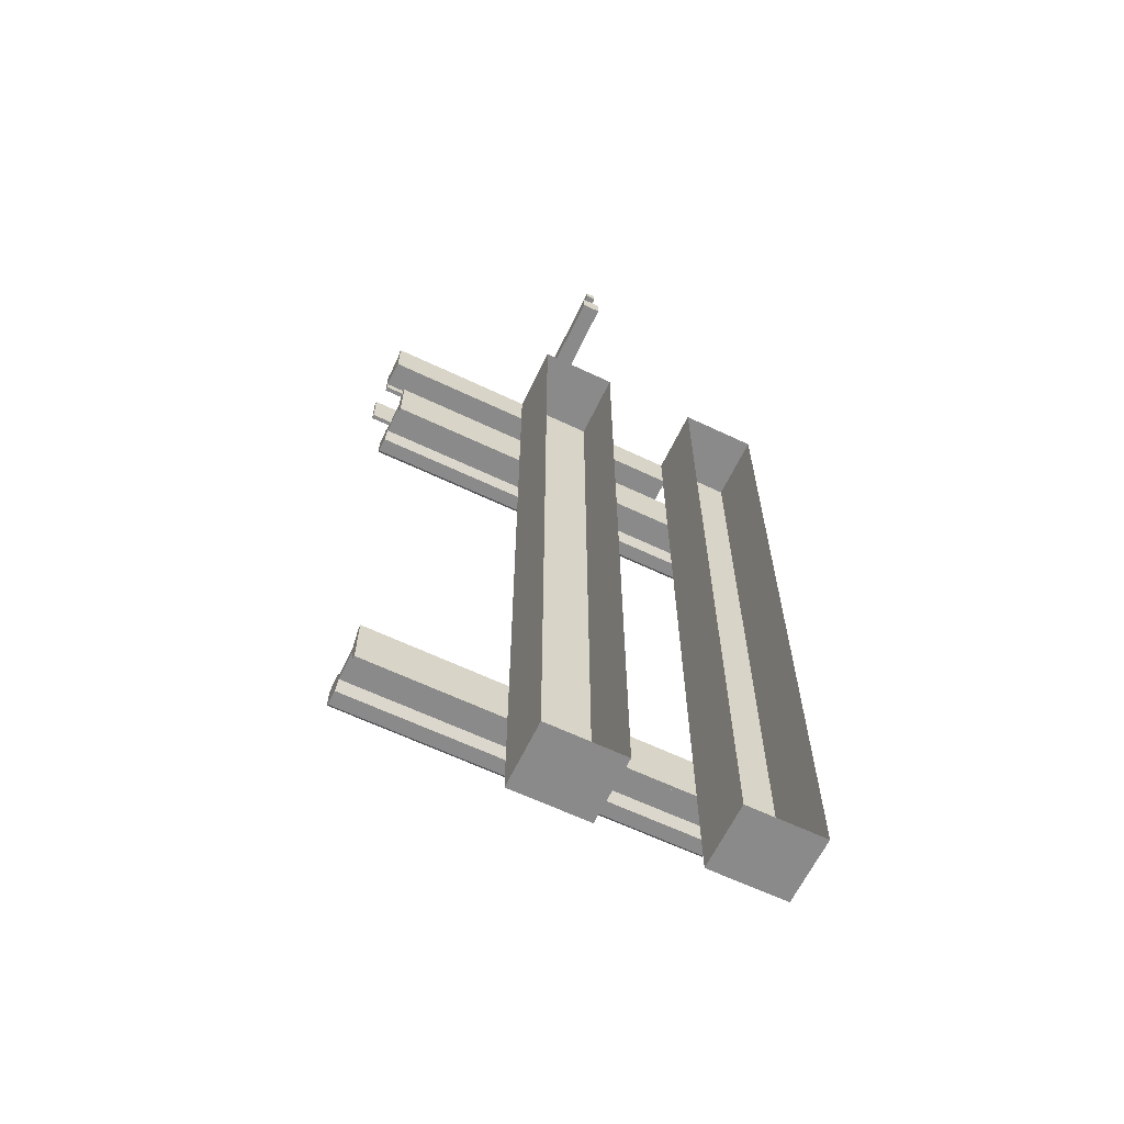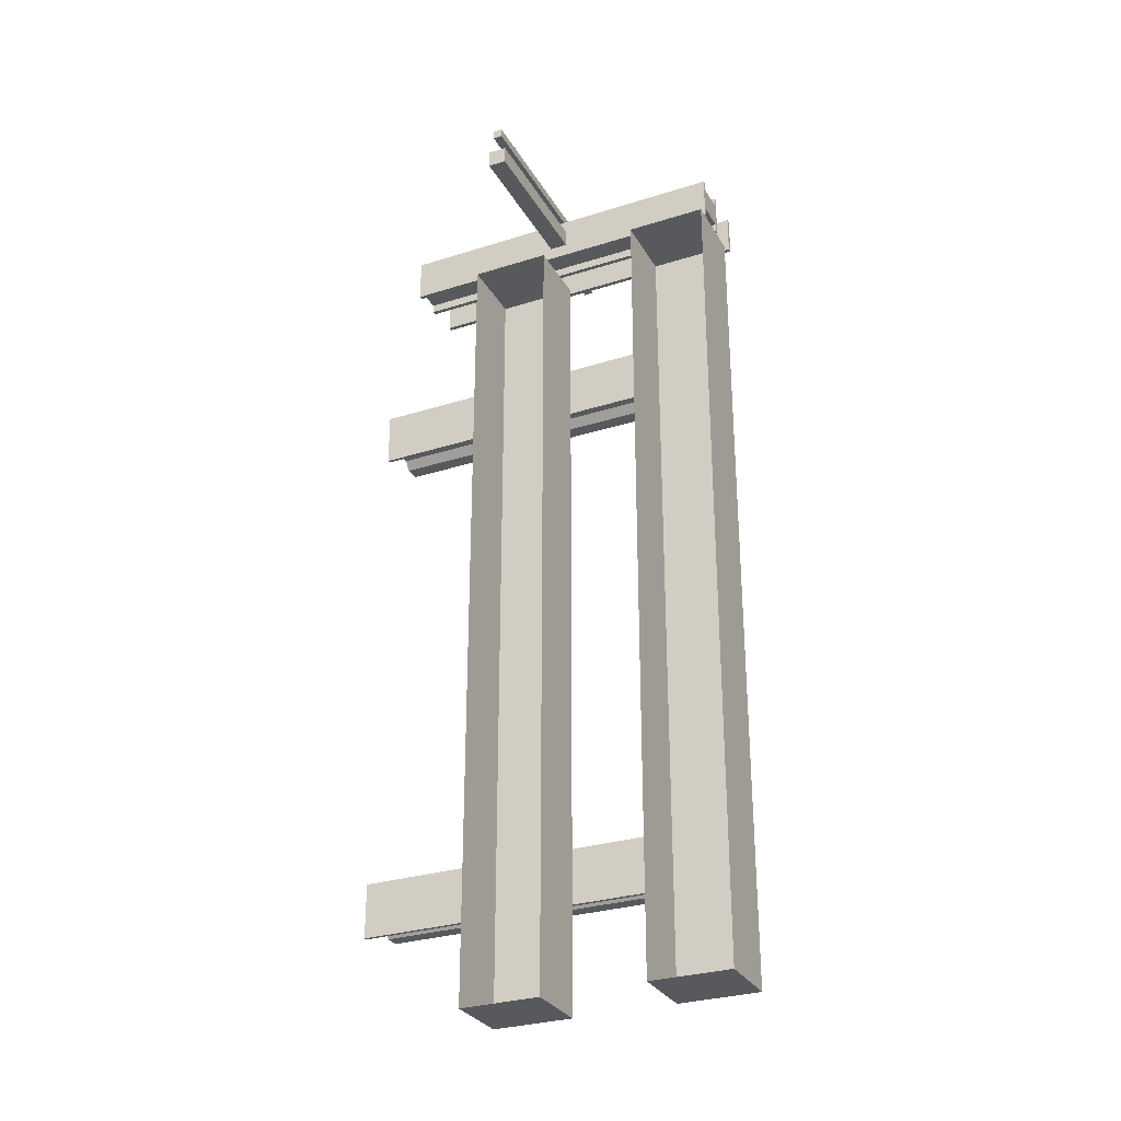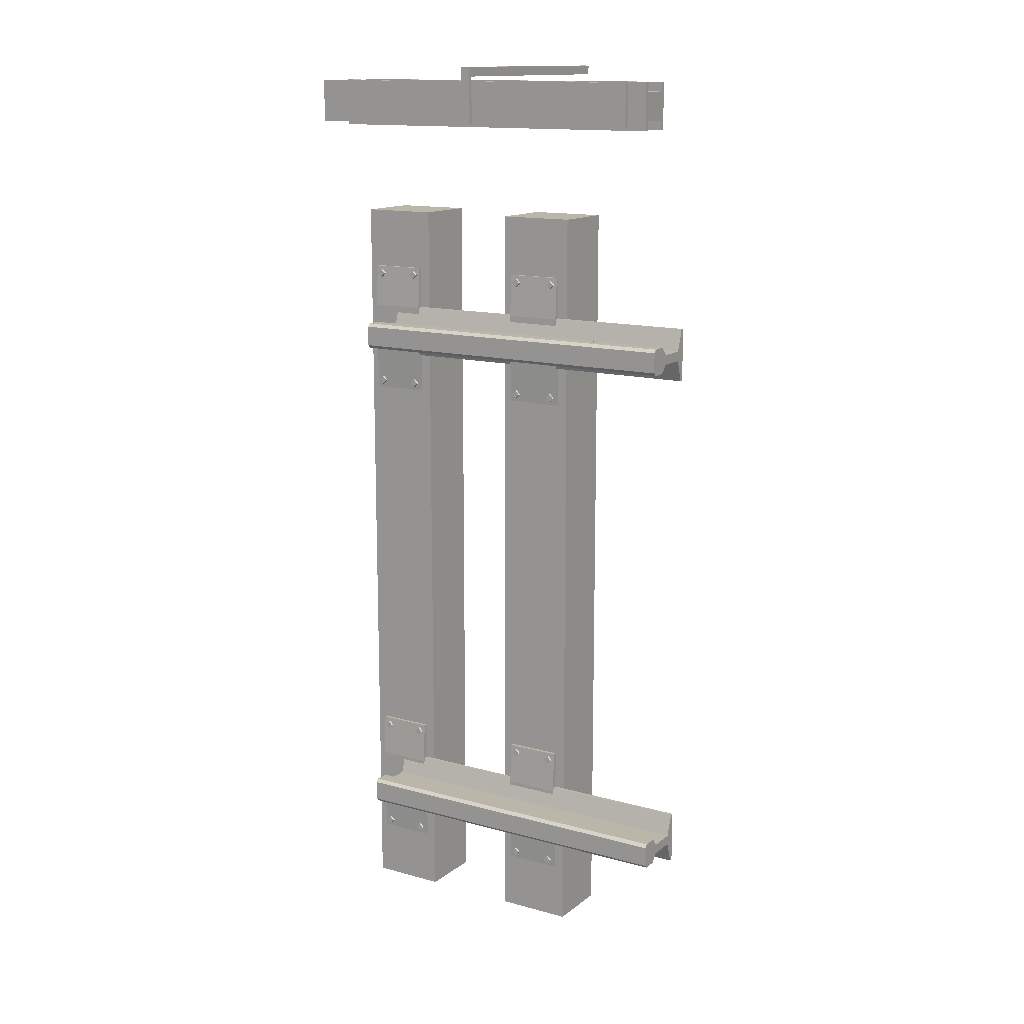
<metadata>
{"format":"obj","ext":"obj","renderer":"f3d","projection":"perspective","resolution":1024,"background":"white","views":[{"elev":-63.5,"azim":-25.6,"up":"+Z"},{"elev":-29.8,"azim":24.9,"up":"+Z"},{"elev":13.9,"azim":-148.3,"up":"+Z"}]}
</metadata>
<code>
o RAIL_LEFT_Cube.002
v -0.5005 0.3183 0.7936
v -0.5005 0.3183 0.7176
v 0.4995 0.3183 0.7936
v 0.4995 0.3183 0.7176
v -0.5005 0.2983 0.7416
v -0.5005 0.2983 0.7696
v 0.4995 0.2983 0.7416
v 0.4995 0.2983 0.7696
v -0.5005 0.2203 0.7416
v -0.5005 0.2203 0.7696
v 0.4995 0.2203 0.7416
v 0.4995 0.2203 0.7696
v -0.5005 0.2003 0.6796
v -0.5005 0.2003 0.8316
v 0.4995 0.2003 0.6796
v 0.4995 0.2003 0.8316
v -0.5005 0.1903 0.6796
v -0.5005 0.1903 0.8316
v 0.4995 0.1903 0.6796
v 0.4995 0.1903 0.8316
v -0.5005 0.3593 0.7936
v -0.5005 0.3683 0.7846
v -0.5005 0.3683 0.7266
v -0.5005 0.3593 0.7176
v 0.4995 0.3683 0.7846
v 0.4995 0.3593 0.7936
v 0.4995 0.3593 0.7176
v 0.4995 0.3683 0.7266
v -0.5005 0.3683 0.7266
v -0.5005 0.3593 0.7176
v 0.4995 0.3593 0.7176
v 0.4995 0.3683 0.7266
f 23 25 28
f 25 26 3
f 23 24 2
f 1 8 3
f 24 4 2
f 8 11 7
f 4 5 2
f 2 6 1
f 3 7 4
f 10 16 12
f 5 10 6
f 6 12 8
f 7 9 5
f 16 19 15
f 11 13 9
f 12 15 11
f 9 14 10
f 19 18 17
f 13 18 14
f 14 20 16
f 15 17 13
f 22 26 25
f 26 1 3
f 32 30 29
f 23 22 25
f 3 4 28
f 4 27 28
f 28 25 3
f 2 1 22
f 1 21 22
f 22 23 2
f 1 6 8
f 24 27 4
f 8 12 11
f 4 7 5
f 2 5 6
f 3 8 7
f 10 14 16
f 5 9 10
f 6 10 12
f 7 11 9
f 16 20 19
f 11 15 13
f 12 16 15
f 9 13 14
f 19 20 18
f 13 17 18
f 14 18 20
f 15 19 17
f 22 21 26
f 26 21 1
f 32 31 30
o RAIL_BASE.005_Cube.003
v -0.08 0.19 0.69
v -0.08 0.207 0.69
v 0.08 0.19 0.69
v 0.08 0.207 0.69
v -0.08 0.2 0.566
v -0.08 0.19 0.566
v 0.08 0.19 0.566
v 0.08 0.2 0.566
v -0.08 0.19 0.76
v -0.08 0.207 0.76
v -0.08 0.19 0.83
v -0.08 0.207 0.83
v 0.08 0.19 0.76
v 0.08 0.207 0.76
v 0.08 0.19 0.83
v 0.08 0.207 0.83
v -0.08 0.2 0.954
v -0.08 0.19 0.954
v 0.08 0.19 0.954
v 0.08 0.2 0.954
v 0.42 0.19 0.69
v 0.42 0.207 0.69
v 0.58 0.19 0.69
v 0.58 0.207 0.69
v 0.42 0.2 0.566
v 0.42 0.19 0.566
v 0.58 0.19 0.566
v 0.58 0.2 0.566
v 0.42 0.19 0.76
v 0.42 0.207 0.76
v 0.42 0.19 0.83
v 0.42 0.207 0.83
v 0.58 0.19 0.76
v 0.58 0.207 0.76
v 0.58 0.19 0.83
v 0.58 0.207 0.83
v 0.42 0.2 0.954
v 0.42 0.19 0.954
v 0.58 0.19 0.954
v 0.58 0.2 0.954
v -0.06 0.1985 0.92
v -0.06 0.2085 0.92
v -0.048 0.1985 0.932
v -0.048 0.2085 0.932
v -0.06 0.1985 0.944
v -0.06 0.2085 0.944
v -0.072 0.1985 0.932
v -0.072 0.2085 0.932
v 0.06 0.1985 0.92
v 0.06 0.2085 0.92
v 0.072 0.1985 0.932
v 0.072 0.2085 0.932
v 0.06 0.1985 0.944
v 0.06 0.2085 0.944
v 0.048 0.1985 0.932
v 0.048 0.2085 0.932
v -0.06 0.1985 0.6
v -0.06 0.2085 0.6
v -0.048 0.1985 0.588
v -0.048 0.2085 0.588
v -0.06 0.1985 0.576
v -0.06 0.2085 0.576
v -0.072 0.1985 0.588
v -0.072 0.2085 0.588
v 0.06 0.1985 0.6
v 0.06 0.2085 0.6
v 0.072 0.1985 0.588
v 0.072 0.2085 0.588
v 0.06 0.1985 0.576
v 0.06 0.2085 0.576
v 0.048 0.1985 0.588
v 0.048 0.2085 0.588
v 0.44 0.1985 0.92
v 0.44 0.2085 0.92
v 0.452 0.1985 0.932
v 0.452 0.2085 0.932
v 0.44 0.1985 0.944
v 0.44 0.2085 0.944
v 0.428 0.1985 0.932
v 0.428 0.2085 0.932
v 0.56 0.1985 0.92
v 0.56 0.2085 0.92
v 0.572 0.1985 0.932
v 0.572 0.2085 0.932
v 0.56 0.1985 0.944
v 0.56 0.2085 0.944
v 0.548 0.1985 0.932
v 0.548 0.2085 0.932
v 0.44 0.1985 0.6
v 0.44 0.2085 0.6
v 0.452 0.1985 0.588
v 0.452 0.2085 0.588
v 0.44 0.1985 0.576
v 0.44 0.2085 0.576
v 0.428 0.1985 0.588
v 0.428 0.2085 0.588
v 0.56 0.1985 0.6
v 0.56 0.2085 0.6
v 0.572 0.1985 0.588
v 0.572 0.2085 0.588
v 0.56 0.1985 0.576
v 0.56 0.2085 0.576
v 0.548 0.1985 0.588
v 0.548 0.2085 0.588
v -0.08 0.19 -0.69
v -0.08 0.207 -0.69
v 0.08 0.19 -0.69
v 0.08 0.207 -0.69
v -0.08 0.2 -0.566
v -0.08 0.19 -0.566
v 0.08 0.19 -0.566
v 0.08 0.2 -0.566
v -0.08 0.19 -0.76
v -0.08 0.207 -0.76
v -0.08 0.19 -0.83
v -0.08 0.207 -0.83
v 0.08 0.19 -0.76
v 0.08 0.207 -0.76
v 0.08 0.19 -0.83
v 0.08 0.207 -0.83
v -0.08 0.2 -0.954
v -0.08 0.19 -0.954
v 0.08 0.19 -0.954
v 0.08 0.2 -0.954
v 0.42 0.19 -0.69
v 0.42 0.207 -0.69
v 0.58 0.19 -0.69
v 0.58 0.207 -0.69
v 0.42 0.2 -0.566
v 0.42 0.19 -0.566
v 0.58 0.19 -0.566
v 0.58 0.2 -0.566
v 0.42 0.19 -0.76
v 0.42 0.207 -0.76
v 0.42 0.19 -0.83
v 0.42 0.207 -0.83
v 0.58 0.19 -0.76
v 0.58 0.207 -0.76
v 0.58 0.19 -0.83
v 0.58 0.207 -0.83
v 0.42 0.2 -0.954
v 0.42 0.19 -0.954
v 0.58 0.19 -0.954
v 0.58 0.2 -0.954
v -0.06 0.1985 -0.92
v -0.06 0.2085 -0.92
v -0.048 0.1985 -0.932
v -0.048 0.2085 -0.932
v -0.06 0.1985 -0.944
v -0.06 0.2085 -0.944
v -0.072 0.1985 -0.932
v -0.072 0.2085 -0.932
v 0.06 0.1985 -0.92
v 0.06 0.2085 -0.92
v 0.072 0.1985 -0.932
v 0.072 0.2085 -0.932
v 0.06 0.1985 -0.944
v 0.06 0.2085 -0.944
v 0.048 0.1985 -0.932
v 0.048 0.2085 -0.932
v -0.06 0.1985 -0.6
v -0.06 0.2085 -0.6
v -0.048 0.1985 -0.588
v -0.048 0.2085 -0.588
v -0.06 0.1985 -0.576
v -0.06 0.2085 -0.576
v -0.072 0.1985 -0.588
v -0.072 0.2085 -0.588
v 0.06 0.1985 -0.6
v 0.06 0.2085 -0.6
v 0.072 0.1985 -0.588
v 0.072 0.2085 -0.588
v 0.06 0.1985 -0.576
v 0.06 0.2085 -0.576
v 0.048 0.1985 -0.588
v 0.048 0.2085 -0.588
v 0.44 0.1985 -0.92
v 0.44 0.2085 -0.92
v 0.452 0.1985 -0.932
v 0.452 0.2085 -0.932
v 0.44 0.1985 -0.944
v 0.44 0.2085 -0.944
v 0.428 0.1985 -0.932
v 0.428 0.2085 -0.932
v 0.56 0.1985 -0.92
v 0.56 0.2085 -0.92
v 0.572 0.1985 -0.932
v 0.572 0.2085 -0.932
v 0.56 0.1985 -0.944
v 0.56 0.2085 -0.944
v 0.548 0.1985 -0.932
v 0.548 0.2085 -0.932
v 0.44 0.1985 -0.6
v 0.44 0.2085 -0.6
v 0.452 0.1985 -0.588
v 0.452 0.2085 -0.588
v 0.44 0.1985 -0.576
v 0.44 0.2085 -0.576
v 0.428 0.1985 -0.588
v 0.428 0.2085 -0.588
v 0.56 0.1985 -0.6
v 0.56 0.2085 -0.6
v 0.572 0.1985 -0.588
v 0.572 0.2085 -0.588
v 0.56 0.1985 -0.576
v 0.56 0.2085 -0.576
v 0.548 0.1985 -0.588
v 0.548 0.2085 -0.588
f 42 33 41
f 36 37 34
f 36 45 35
f 35 41 33
f 34 46 36
f 37 39 38
f 33 37 38
f 35 40 36
f 33 39 35
f 43 42 41
f 49 48 44
f 45 48 47
f 41 46 45
f 41 47 43
f 46 44 48
f 51 49 50
f 43 49 44
f 52 47 48
f 51 43 47
f 62 53 61
f 56 57 54
f 56 65 55
f 55 61 53
f 54 66 56
f 57 59 58
f 53 57 58
f 55 60 56
f 53 59 55
f 63 62 61
f 69 68 64
f 65 68 67
f 61 66 65
f 61 67 63
f 66 64 68
f 71 69 70
f 63 69 64
f 72 67 68
f 71 63 67
f 74 75 73
f 76 77 75
f 74 78 76
f 78 79 77
f 80 73 79
f 73 77 79
f 82 83 81
f 84 85 83
f 82 86 84
f 86 87 85
f 88 81 87
f 81 85 87
f 91 90 89
f 93 92 91
f 94 90 92
f 95 94 93
f 89 96 95
f 89 93 91
f 99 98 97
f 101 100 99
f 102 98 100
f 103 102 101
f 97 104 103
f 103 99 97
f 106 107 105
f 108 109 107
f 108 112 110
f 110 111 109
f 112 105 111
f 107 111 105
f 114 115 113
f 116 117 115
f 114 118 116
f 118 119 117
f 120 113 119
f 113 117 119
f 123 122 121
f 125 124 123
f 124 128 122
f 127 126 125
f 121 128 127
f 127 123 121
f 131 130 129
f 133 132 131
f 134 130 132
f 135 134 133
f 129 136 135
f 129 133 131
f 137 146 145
f 141 140 138
f 149 140 139
f 145 139 137
f 150 138 140
f 143 141 142
f 137 141 138
f 144 139 140
f 143 137 139
f 146 147 145
f 152 153 148
f 152 149 151
f 150 145 149
f 151 145 147
f 148 150 152
f 153 155 154
f 147 153 154
f 151 156 152
f 147 155 151
f 157 166 165
f 161 160 158
f 169 160 159
f 165 159 157
f 170 158 160
f 163 161 162
f 157 161 158
f 164 159 160
f 163 157 159
f 166 167 165
f 172 173 168
f 172 169 171
f 170 165 169
f 171 165 167
f 168 170 172
f 173 175 174
f 167 173 174
f 171 176 172
f 167 175 171
f 179 178 177
f 181 180 179
f 182 178 180
f 183 182 181
f 177 184 183
f 177 181 179
f 187 186 185
f 189 188 187
f 190 186 188
f 191 190 189
f 185 192 191
f 191 187 185
f 194 195 193
f 196 197 195
f 194 198 196
f 198 199 197
f 200 193 199
f 193 197 199
f 202 203 201
f 204 205 203
f 202 206 204
f 206 207 205
f 208 201 207
f 201 205 207
f 211 210 209
f 213 212 211
f 212 216 210
f 215 214 213
f 209 216 215
f 215 211 209
f 219 218 217
f 221 220 219
f 222 218 220
f 223 222 221
f 217 224 223
f 217 221 219
f 226 227 225
f 228 229 227
f 228 232 230
f 230 231 229
f 232 225 231
f 227 231 225
f 234 235 233
f 236 237 235
f 234 238 236
f 238 239 237
f 240 233 239
f 233 237 239
f 42 34 33
f 36 40 37
f 36 46 45
f 35 45 41
f 34 42 46
f 37 40 39
f 33 34 37
f 35 39 40
f 33 38 39
f 43 44 42
f 49 52 48
f 45 46 48
f 41 42 46
f 41 45 47
f 46 42 44
f 51 52 49
f 43 50 49
f 52 51 47
f 51 50 43
f 62 54 53
f 56 60 57
f 56 66 65
f 55 65 61
f 54 62 66
f 57 60 59
f 53 54 57
f 55 59 60
f 53 58 59
f 63 64 62
f 69 72 68
f 65 66 68
f 61 62 66
f 61 65 67
f 66 62 64
f 71 72 69
f 63 70 69
f 72 71 67
f 71 70 63
f 74 76 75
f 76 78 77
f 74 80 78
f 78 80 79
f 80 74 73
f 73 75 77
f 82 84 83
f 84 86 85
f 82 88 86
f 86 88 87
f 88 82 81
f 81 83 85
f 91 92 90
f 93 94 92
f 94 96 90
f 95 96 94
f 89 90 96
f 89 95 93
f 99 100 98
f 101 102 100
f 102 104 98
f 103 104 102
f 97 98 104
f 103 101 99
f 106 108 107
f 108 110 109
f 108 106 112
f 110 112 111
f 112 106 105
f 107 109 111
f 114 116 115
f 116 118 117
f 114 120 118
f 118 120 119
f 120 114 113
f 113 115 117
f 123 124 122
f 125 126 124
f 124 126 128
f 127 128 126
f 121 122 128
f 127 125 123
f 131 132 130
f 133 134 132
f 134 136 130
f 135 136 134
f 129 130 136
f 129 135 133
f 137 138 146
f 141 144 140
f 149 150 140
f 145 149 139
f 150 146 138
f 143 144 141
f 137 142 141
f 144 143 139
f 143 142 137
f 146 148 147
f 152 156 153
f 152 150 149
f 150 146 145
f 151 149 145
f 148 146 150
f 153 156 155
f 147 148 153
f 151 155 156
f 147 154 155
f 157 158 166
f 161 164 160
f 169 170 160
f 165 169 159
f 170 166 158
f 163 164 161
f 157 162 161
f 164 163 159
f 163 162 157
f 166 168 167
f 172 176 173
f 172 170 169
f 170 166 165
f 171 169 165
f 168 166 170
f 173 176 175
f 167 168 173
f 171 175 176
f 167 174 175
f 179 180 178
f 181 182 180
f 182 184 178
f 183 184 182
f 177 178 184
f 177 183 181
f 187 188 186
f 189 190 188
f 190 192 186
f 191 192 190
f 185 186 192
f 191 189 187
f 194 196 195
f 196 198 197
f 194 200 198
f 198 200 199
f 200 194 193
f 193 195 197
f 202 204 203
f 204 206 205
f 202 208 206
f 206 208 207
f 208 202 201
f 201 203 205
f 211 212 210
f 213 214 212
f 212 214 216
f 215 216 214
f 209 210 216
f 215 213 211
f 219 220 218
f 221 222 220
f 222 224 218
f 223 224 222
f 217 218 224
f 217 223 221
f 226 228 227
f 228 230 229
f 228 226 232
f 230 232 231
f 232 226 225
f 227 229 231
f 234 236 235
f 236 238 237
f 234 240 238
f 238 240 239
f 240 234 233
f 233 235 237
o RAIL_BASE.003_RAIL_BASE.006
v -0.11 -0 1.128
v -0.11 0.19 1.128
v -0.11 0 -1.128
v -0.11 0.19 -1.128
v 0.39 -0 1.128
v 0.39 0.19 1.128
v 0.39 0 -1.128
v 0.39 0.19 -1.128
v 0.11 -0 1.128
v 0.11 0.19 1.128
v 0.11 0 -1.128
v 0.11 0.19 -1.128
v 0.11 0.19 0
v 0.11 -0 -0
v 0.61 -0 1.128
v 0.61 0.19 1.128
v 0.61 0 -1.128
v 0.61 0.19 -1.128
v 0.61 0.19 0
v 0.61 -0 -0
f 244 241 242
f 248 245 246
f 254 250 249
f 252 254 251
f 260 256 255
f 258 260 257
f 244 243 241
f 248 247 245
f 254 253 250
f 252 253 254
f 260 259 256
f 258 259 260
o RAIL_BASE.002_RAIL_BASE.007
v 0.39 0.19 1.128
v 0.61 0.19 1.128
v 0.39 0.19 -1.128
v 0.61 0.19 -1.128
v 0.61 0.19 0
v 0.39 -0 1.128
v 0.39 0.19 1.128
v 0.61 -0 1.128
v 0.61 0.19 1.128
v 0.39 0 -1.128
v 0.39 0.19 -1.128
v 0.61 0 -1.128
v 0.61 0.19 -1.128
f 261 262 265
f 269 266 268
f 270 273 272
f 265 264 263
f 263 261 265
f 269 267 266
f 270 271 273
o RAIL_BASE.004_RAIL_BASE.008
v -0.11 0.19 1.128
v 0.11 0.19 1.128
v -0.11 0.19 -1.128
v 0.11 0.19 -1.128
v 0.11 0.19 0
v -0.11 -0 1.128
v -0.11 0.19 1.128
v 0.11 -0 1.128
v 0.11 0.19 1.128
v -0.11 0 -1.128
v -0.11 0.19 -1.128
v 0.11 0 -1.128
v 0.11 0.19 -1.128
f 274 275 278
f 282 279 281
f 283 286 285
f 278 277 276
f 276 274 278
f 282 280 279
f 283 284 286
o RAIL_RIGHT_Cube.010
v -0.5005 0.3183 -0.7936
v -0.5005 0.3183 -0.7176
v 0.4995 0.3183 -0.7936
v 0.4995 0.3183 -0.7176
v -0.5005 0.2983 -0.7416
v -0.5005 0.2983 -0.7696
v 0.4995 0.2983 -0.7416
v 0.4995 0.2983 -0.7696
v -0.5005 0.2203 -0.7416
v -0.5005 0.2203 -0.7696
v 0.4995 0.2203 -0.7416
v 0.4995 0.2203 -0.7696
v -0.5005 0.2003 -0.6796
v -0.5005 0.2003 -0.8316
v 0.4995 0.2003 -0.6796
v 0.4995 0.2003 -0.8316
v -0.5005 0.1903 -0.6796
v -0.5005 0.1903 -0.8316
v 0.4995 0.1903 -0.6796
v 0.4995 0.1903 -0.8316
v -0.5005 0.3593 -0.7936
v -0.5005 0.3683 -0.7846
v -0.5005 0.3683 -0.7266
v -0.5005 0.3593 -0.7176
v 0.4995 0.3683 -0.7846
v 0.4995 0.3593 -0.7936
v 0.4995 0.3593 -0.7176
v 0.4995 0.3683 -0.7266
v -0.5005 0.3683 -0.7266
v -0.5005 0.3593 -0.7176
v 0.4995 0.3593 -0.7176
v 0.4995 0.3683 -0.7266
f 311 309 314
f 311 314 289
f 309 308 288
f 294 287 289
f 290 310 288
f 297 294 293
f 291 290 288
f 292 288 287
f 293 289 290
f 302 296 298
f 296 291 292
f 298 292 294
f 295 293 291
f 305 302 301
f 299 297 295
f 301 298 297
f 300 295 296
f 304 305 303
f 304 299 300
f 306 300 302
f 303 301 299
f 312 308 311
f 287 312 289
f 316 318 315
f 311 308 309
f 313 290 314
f 290 289 314
f 289 312 311
f 307 287 308
f 287 288 308
f 288 310 309
f 294 292 287
f 290 313 310
f 297 298 294
f 291 293 290
f 292 291 288
f 293 294 289
f 302 300 296
f 296 295 291
f 298 296 292
f 295 297 293
f 305 306 302
f 299 301 297
f 301 302 298
f 300 299 295
f 304 306 305
f 304 303 299
f 306 304 300
f 303 305 301
f 312 307 308
f 287 307 312
f 316 317 318
o RAIL_BASE.006_RAIL_BASE.004
v -0.5 0.4322 1.429
v -0.5 0.3412 1.481
v -0.5 0.4322 1.507
v 0.5 0.3542 1.429
v 0.5 0.4322 1.429
v 0.5 0.3542 1.507
v 0.5 0.3412 1.481
v 0.5 0.4322 1.507
v -0.5 0.4322 1.403
v 0.5 0.4322 1.403
v -0.5 0.4452 1.403
v 0.5 0.4452 1.403
v -0.5 0.4452 1.533
v 0.5 0.4452 1.533
v -0.5 0.4322 1.533
v 0.5 0.4322 1.533
v -0.5 0.3542 1.507
v -0.5 0.3542 1.533
v 0.5 0.3542 1.533
v -0.5 0.3412 1.533
v 0.5 0.3412 1.533
v -0.5 0.3412 1.416
v 0.5 0.3412 1.416
v -0.5 0.3412 1.403
v 0.5 0.3412 1.403
v -0.5 0.3542 1.403
v 0.5 0.3542 1.403
v -0.5 0.3542 1.429
v 0.026 -0.1 1.494
v -0.026 0.3412 1.494
v -0.026 -0.1 1.494
v -1e-06 -0.1 1.442
v -0.026 0.3412 1.442
v -0.026 -0.1 1.442
v 0.026 0.3412 1.494
v 0.026 0.3412 1.442
v -1e-06 0.3412 1.442
v 0.026 -0.1 1.442
v -0.013 0.5622 1.546
v 0.013 -0.1 1.546
v -0.013 -0.1 1.546
v -0.013 0.5752 1.572
v -0.013 0.5752 1.546
v 0.013 -0.1 1.572
v -0.013 -0.1 1.572
v 0.013 0.5622 1.546
v 0.013 0.5752 1.546
v -0.013 0.5752 1.416
v 0.013 0.5752 1.572
v 0.013 0.5622 1.533
v -0.013 0.5622 1.533
v 0.013 0.5622 1.416
v -0.013 0.5622 1.416
v 0.013 0.5752 1.416
v -0.5 0.5492 1.416
v 0.5 0.5622 1.416
v 0.5 0.5492 1.533
v 0.5 0.5492 1.416
v -0.5 0.5492 1.533
v 0.5 0.5622 1.533
v -0.5 0.5622 1.416
v -0.5 0.5622 1.533
f 319 320 321
f 322 319 323
f 324 325 326
f 323 327 328
f 328 329 330
f 330 331 332
f 332 333 334
f 334 321 326
f 326 335 324
f 324 336 337
f 337 338 339
f 339 320 325
f 325 340 341
f 341 342 343
f 343 344 345
f 345 346 322
f 347 348 349
f 347 349 350
f 349 351 352
f 353 354 355
f 356 353 347
f 350 354 356
f 355 352 351
f 357 358 359
f 360 361 357
f 359 362 363
f 358 364 362
f 365 357 361
f 365 366 361
f 360 365 361
f 360 362 367
f 364 368 365
f 368 357 369
f 370 369 371
f 372 371 366
f 370 373 371
f 368 374 370
f 375 368 369
f 376 377 373
f 378 376 374
f 379 377 380
f 369 379 380
f 366 371 369
f 346 344 340
f 340 320 346
f 344 342 340
f 329 327 319
f 346 320 319
f 331 329 319
f 338 336 335
f 321 333 331
f 320 338 335
f 321 331 319
f 320 335 321
f 322 346 319
f 323 328 330
f 330 332 326
f 332 334 326
f 323 330 326
f 324 337 339
f 323 326 325
f 343 345 341
f 322 323 325
f 324 339 325
f 325 341 322
f 345 322 341
f 323 319 327
f 328 327 329
f 330 329 331
f 332 331 333
f 334 333 321
f 326 321 335
f 324 335 336
f 337 336 338
f 339 338 320
f 325 320 340
f 341 340 342
f 343 342 344
f 345 344 346
f 347 353 348
f 352 350 349
f 356 347 350
f 349 348 351
f 355 351 348
f 348 353 355
f 356 354 353
f 350 355 354
f 355 350 352
f 357 364 358
f 357 359 363
f 363 360 357
f 359 358 362
f 367 362 364
f 364 365 367
f 365 364 357
f 365 372 366
f 360 367 365
f 360 363 362
f 372 365 368
f 368 370 372
f 368 364 357
f 370 368 369
f 372 370 371
f 379 371 373
f 370 374 376
f 376 373 370
f 368 378 374
f 380 377 369
f 375 378 368
f 369 377 375
f 376 375 377
f 378 375 376
f 379 373 377
f 369 371 379
f 369 357 361
f 361 366 369

</code>
